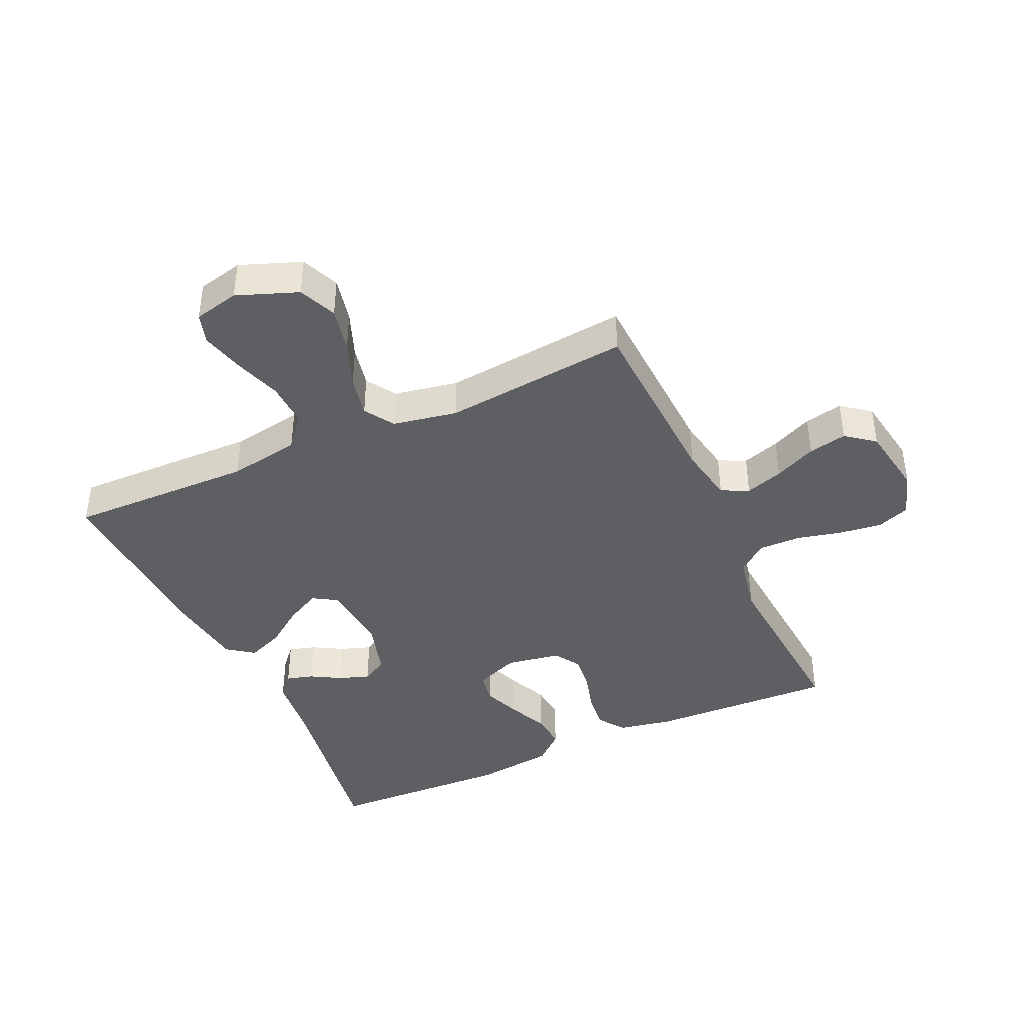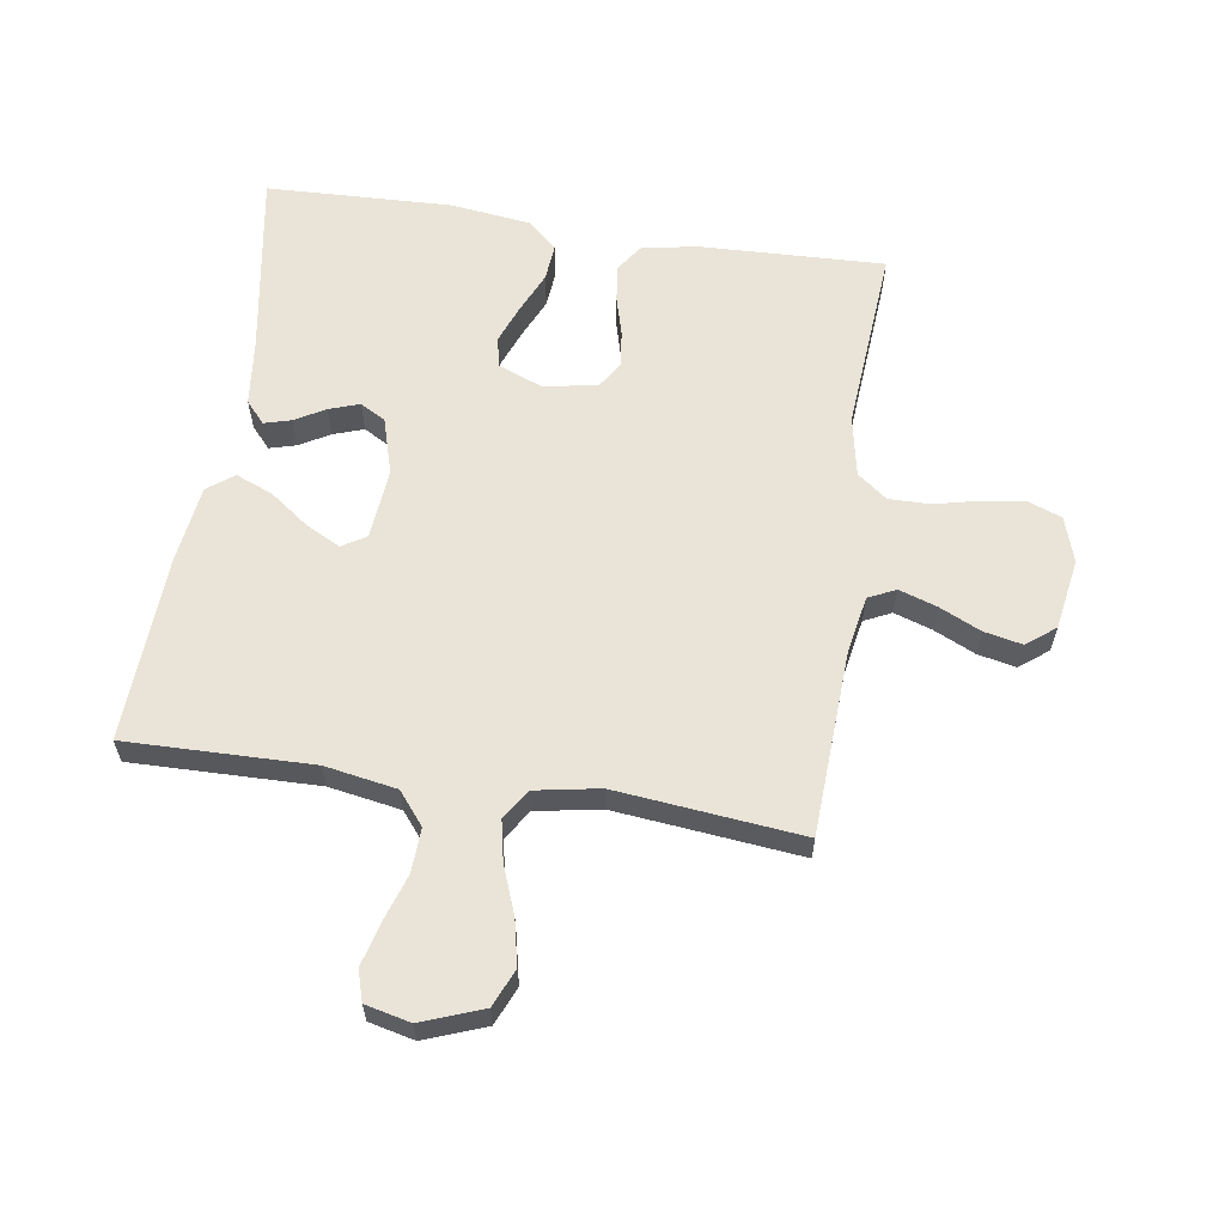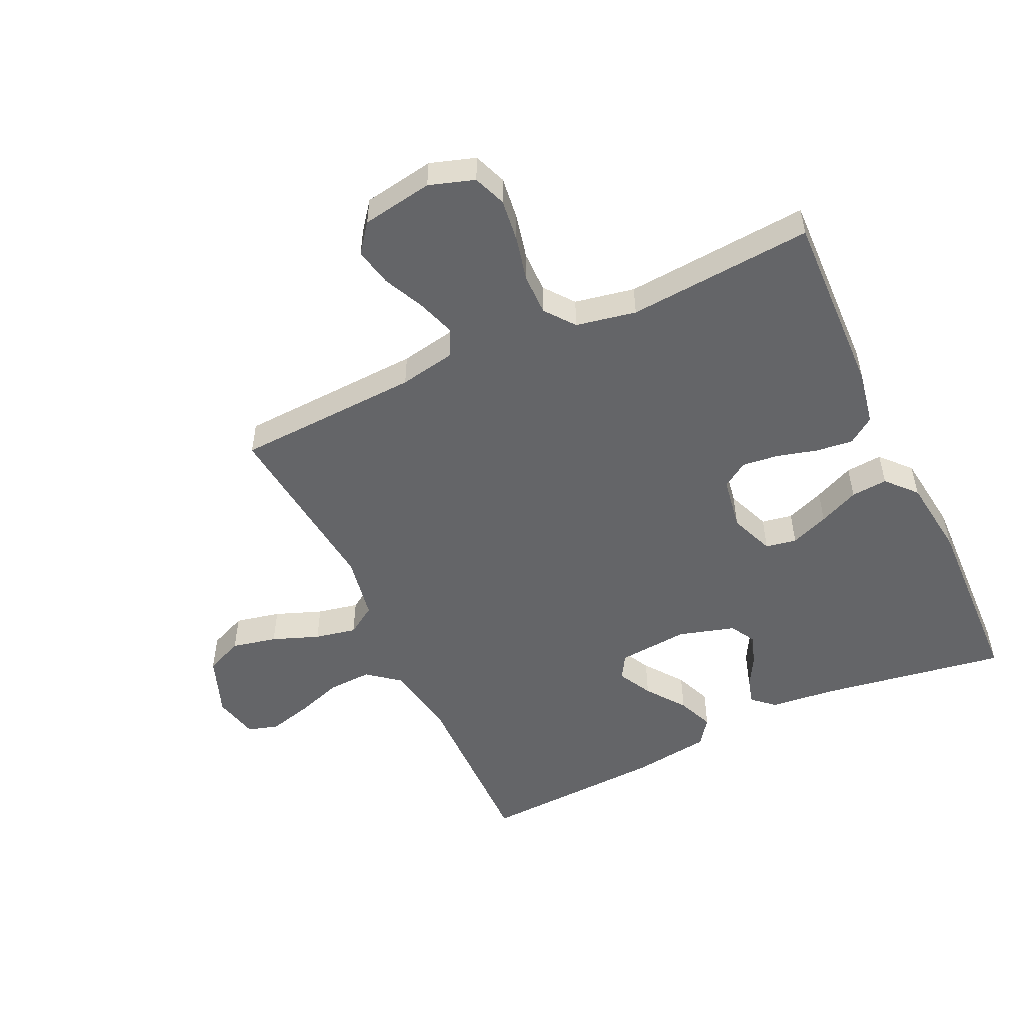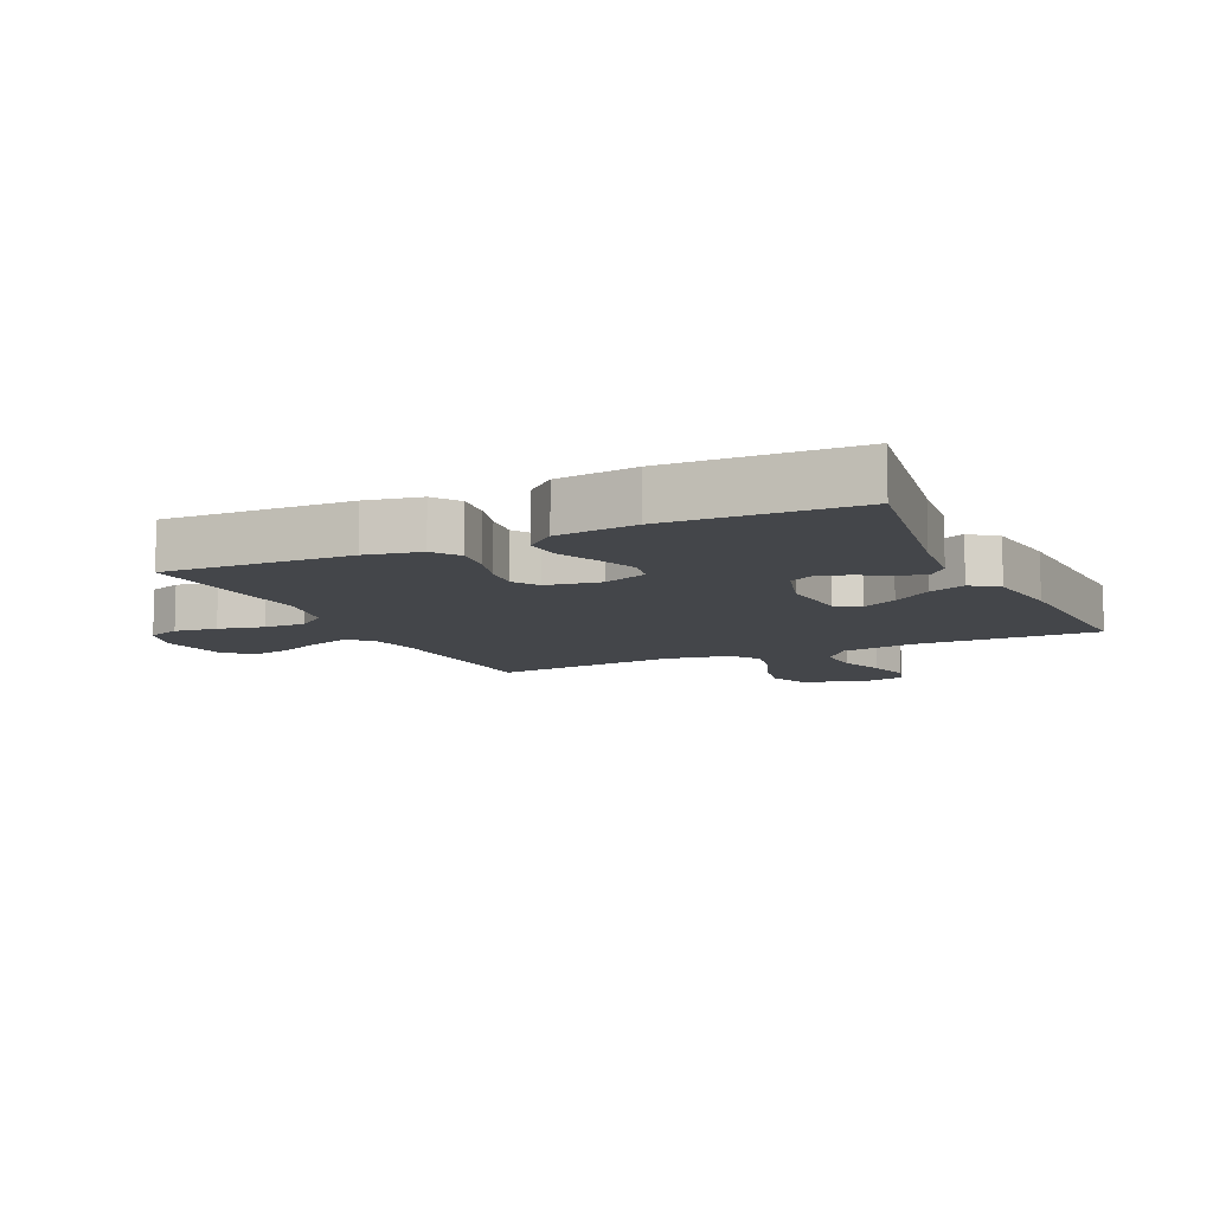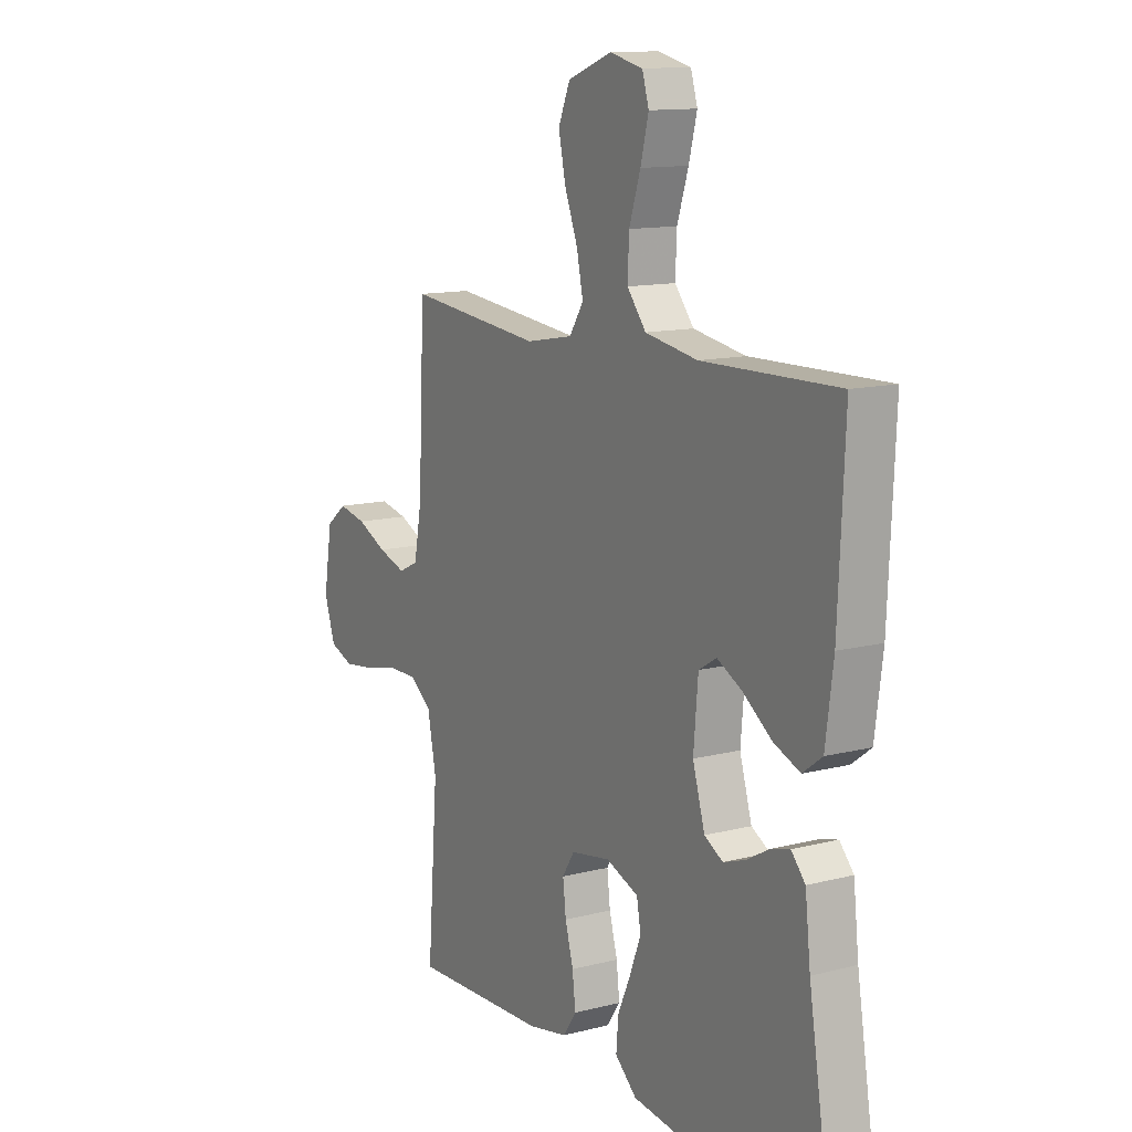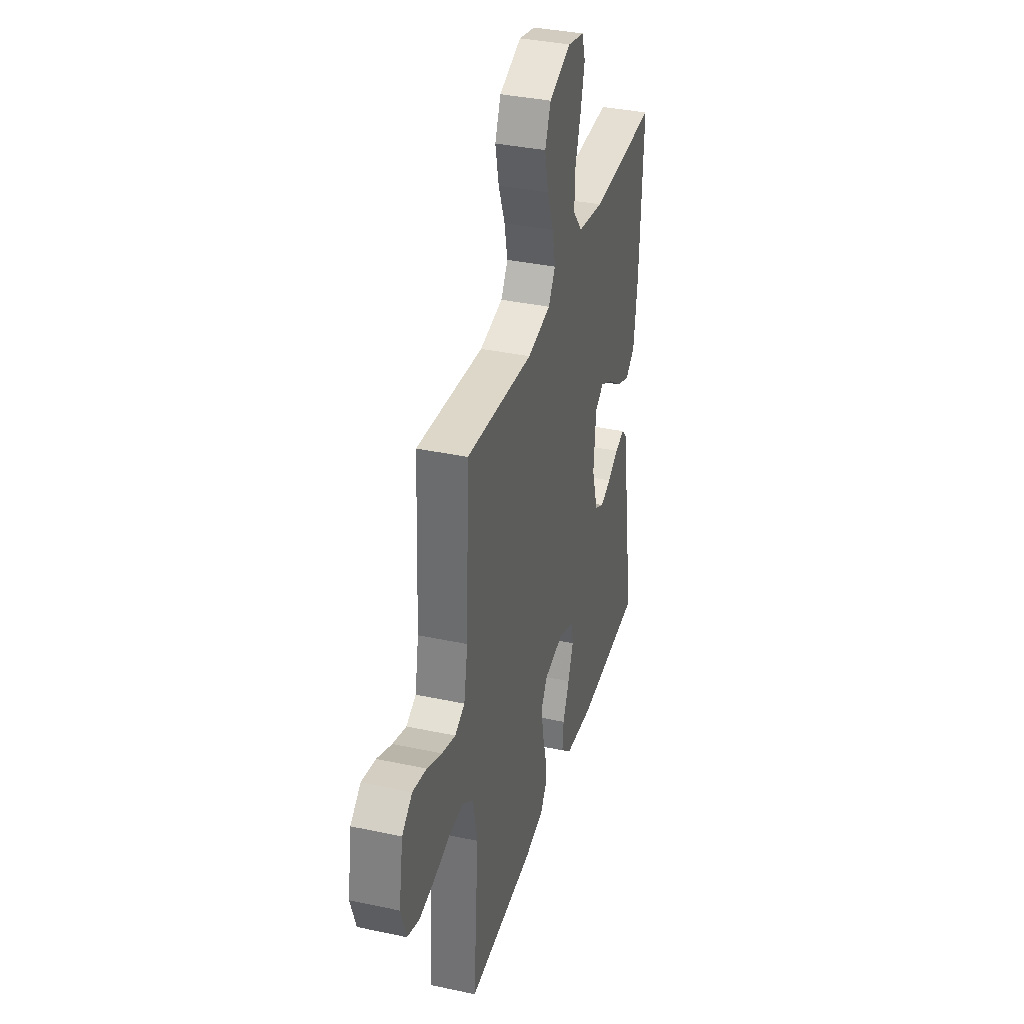
<metadata>
{"format":"obj","ext":"obj","renderer":"f3d","projection":"perspective","resolution":1024,"background":"white","views":[{"elev":-41.2,"azim":24.5,"up":"+Y"},{"elev":60.9,"azim":8.7,"up":"+Y"},{"elev":-51.6,"azim":115.3,"up":"+Y"},{"elev":-9.8,"azim":-154.9,"up":"+Y"},{"elev":12.6,"azim":-120.8,"up":"+Z"},{"elev":36.2,"azim":105.7,"up":"+Z"}]}
</metadata>
<code>
v 0.5 0.07 0.5
v 0.514 0.07 0.2
v 0.531 0.07 0.108
v 0.575 0.07 0.087
v 0.636 0.07 0.107
v 0.703 0.07 0.138
v 0.765 0.07 0.151
v 0.811 0.07 0.115
v 0.83 0.07 0
v 0.806 0.07 -0.073
v 0.753 0.07 -0.093
v 0.684 0.07 -0.084
v 0.611 0.07 -0.067
v 0.544 0.07 -0.066
v 0.496 0.07 -0.103
v 0.477 0.07 -0.2
v 0.5 0.07 -0.5
v 0.2 0.07 -0.489
v 0.112 0.07 -0.472
v 0.082 0.07 -0.429
v 0.089 0.07 -0.369
v 0.107 0.07 -0.304
v 0.114 0.07 -0.245
v 0.087 0.07 -0.203
v 0 0.07 -0.188
v -0.072 0.07 -0.216
v -0.081 0.07 -0.266
v -0.057 0.07 -0.328
v -0.028 0.07 -0.393
v -0.023 0.07 -0.452
v -0.071 0.07 -0.495
v -0.2 0.07 -0.511
v -0.5 0.07 -0.5
v -0.451 0.07 -0.2
v -0.439 0.07 -0.092
v -0.408 0.07 -0.057
v -0.365 0.07 -0.069
v -0.316 0.07 -0.097
v -0.267 0.07 -0.114
v -0.226 0.07 -0.091
v -0.199 0.07 0
v -0.209 0.07 0.115
v -0.248 0.07 0.139
v -0.304 0.07 0.11
v -0.367 0.07 0.064
v -0.426 0.07 0.04
v -0.469 0.07 0.072
v -0.486 0.07 0.2
v -0.5 0.07 0.5
v -0.2 0.07 0.494
v -0.084 0.07 0.514
v -0.042 0.07 0.566
v -0.045 0.07 0.637
v -0.07 0.07 0.713
v -0.088 0.07 0.783
v -0.073 0.07 0.832
v 0 0.07 0.849
v 0.098 0.07 0.812
v 0.124 0.07 0.751
v 0.108 0.07 0.678
v 0.079 0.07 0.603
v 0.065 0.07 0.536
v 0.096 0.07 0.488
v 0.2 0.07 0.469
v 0.5 0 0.5
v 0.514 0 0.2
v 0.531 0 0.108
v 0.575 0 0.087
v 0.636 0 0.107
v 0.703 0 0.138
v 0.765 0 0.151
v 0.811 0 0.115
v 0.83 0 0
v 0.806 0 -0.073
v 0.753 0 -0.093
v 0.684 0 -0.084
v 0.611 0 -0.067
v 0.544 0 -0.066
v 0.496 0 -0.103
v 0.477 0 -0.2
v 0.5 0 -0.5
v 0.2 0 -0.489
v 0.112 0 -0.472
v 0.082 0 -0.429
v 0.089 0 -0.369
v 0.107 0 -0.304
v 0.114 0 -0.245
v 0.087 0 -0.203
v 0 0 -0.188
v -0.072 0 -0.216
v -0.081 0 -0.266
v -0.057 0 -0.328
v -0.028 0 -0.393
v -0.023 0 -0.452
v -0.071 0 -0.495
v -0.2 0 -0.511
v -0.5 0 -0.5
v -0.451 0 -0.2
v -0.439 0 -0.092
v -0.408 0 -0.057
v -0.365 0 -0.069
v -0.316 0 -0.097
v -0.267 0 -0.114
v -0.226 0 -0.091
v -0.199 0 0
v -0.209 0 0.115
v -0.248 0 0.139
v -0.304 0 0.11
v -0.367 0 0.064
v -0.426 0 0.04
v -0.469 0 0.072
v -0.486 0 0.2
v -0.5 0 0.5
v -0.2 0 0.494
v -0.084 0 0.514
v -0.042 0 0.566
v -0.045 0 0.637
v -0.07 0 0.713
v -0.088 0 0.783
v -0.073 0 0.832
v 0 0 0.849
v 0.098 0 0.812
v 0.124 0 0.751
v 0.108 0 0.678
v 0.079 0 0.603
v 0.065 0 0.536
v 0.096 0 0.488
v 0.2 0 0.469
f 59 60 61
f 58 59 61
f 57 58 61
f 56 57 61
f 55 56 61
f 54 55 61
f 53 54 61
f 52 53 61 62
f 51 52 62 63
f 48 49 50
f 47 48 50
f 46 47 50
f 45 46 50
f 44 45 50
f 51 63 64
f 50 51 64
f 44 50 64
f 43 44 64
f 36 37 38
f 35 36 38
f 34 35 38
f 34 38 39
f 33 34 39
f 32 33 39
f 31 32 39
f 30 31 39
f 29 30 39
f 28 29 39
f 27 28 39 40
f 20 21 22
f 19 20 22
f 18 19 22
f 17 18 22
f 16 17 22
f 15 16 22 23
f 14 15 23 24
f 11 12 13
f 10 11 13
f 9 10 13
f 8 9 13
f 7 8 13
f 6 7 13
f 5 6 13
f 4 5 13 14
f 14 24 25
f 4 14 25
f 3 4 25
f 64 1 2
f 43 64 2
f 42 43 2
f 26 27 40 41
f 26 41 42
f 25 26 42
f 3 25 42
f 2 3 42
f 125 124 123
f 125 123 122
f 125 122 121
f 125 121 120
f 125 120 119
f 125 119 118
f 125 118 117
f 126 125 117 116
f 127 126 116 115
f 114 113 112
f 114 112 111
f 114 111 110
f 114 110 109
f 114 109 108
f 128 127 115
f 128 115 114
f 128 114 108
f 128 108 107
f 102 101 100
f 102 100 99
f 102 99 98
f 103 102 98
f 103 98 97
f 103 97 96
f 103 96 95
f 103 95 94
f 103 94 93
f 103 93 92
f 104 103 92 91
f 86 85 84
f 86 84 83
f 86 83 82
f 86 82 81
f 86 81 80
f 87 86 80 79
f 88 87 79 78
f 77 76 75
f 77 75 74
f 77 74 73
f 77 73 72
f 77 72 71
f 77 71 70
f 77 70 69
f 78 77 69 68
f 89 88 78
f 89 78 68
f 89 68 67
f 66 65 128
f 66 128 107
f 66 107 106
f 105 104 91 90
f 106 105 90
f 106 90 89
f 106 89 67
f 106 67 66
f 1 65 66 2
f 2 66 67 3
f 3 67 68 4
f 4 68 69 5
f 5 69 70 6
f 6 70 71 7
f 7 71 72 8
f 8 72 73 9
f 9 73 74 10
f 10 74 75 11
f 11 75 76 12
f 12 76 77 13
f 13 77 78 14
f 14 78 79 15
f 15 79 80 16
f 16 80 81 17
f 17 81 82 18
f 18 82 83 19
f 19 83 84 20
f 20 84 85 21
f 21 85 86 22
f 22 86 87 23
f 23 87 88 24
f 24 88 89 25
f 25 89 90 26
f 26 90 91 27
f 27 91 92 28
f 28 92 93 29
f 29 93 94 30
f 30 94 95 31
f 31 95 96 32
f 32 96 97 33
f 33 97 98 34
f 34 98 99 35
f 35 99 100 36
f 36 100 101 37
f 37 101 102 38
f 38 102 103 39
f 39 103 104 40
f 40 104 105 41
f 41 105 106 42
f 42 106 107 43
f 43 107 108 44
f 44 108 109 45
f 45 109 110 46
f 46 110 111 47
f 47 111 112 48
f 48 112 113 49
f 49 113 114 50
f 50 114 115 51
f 51 115 116 52
f 52 116 117 53
f 53 117 118 54
f 54 118 119 55
f 55 119 120 56
f 56 120 121 57
f 57 121 122 58
f 58 122 123 59
f 59 123 124 60
f 60 124 125 61
f 61 125 126 62
f 62 126 127 63
f 63 127 128 64
f 64 128 65 1

</code>
